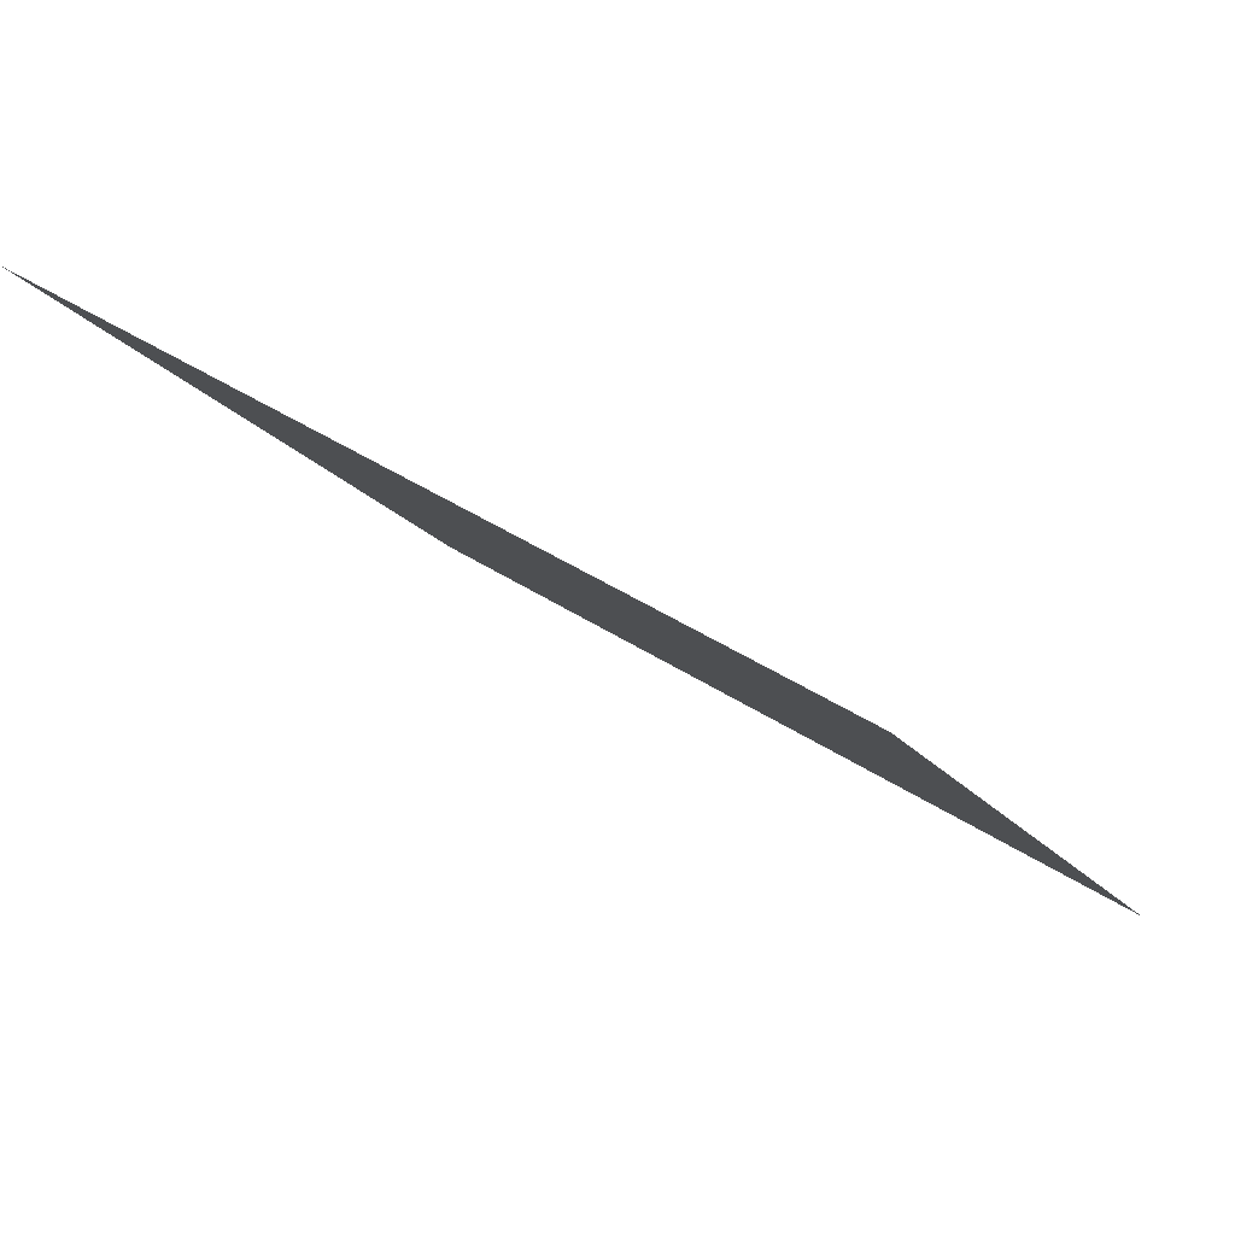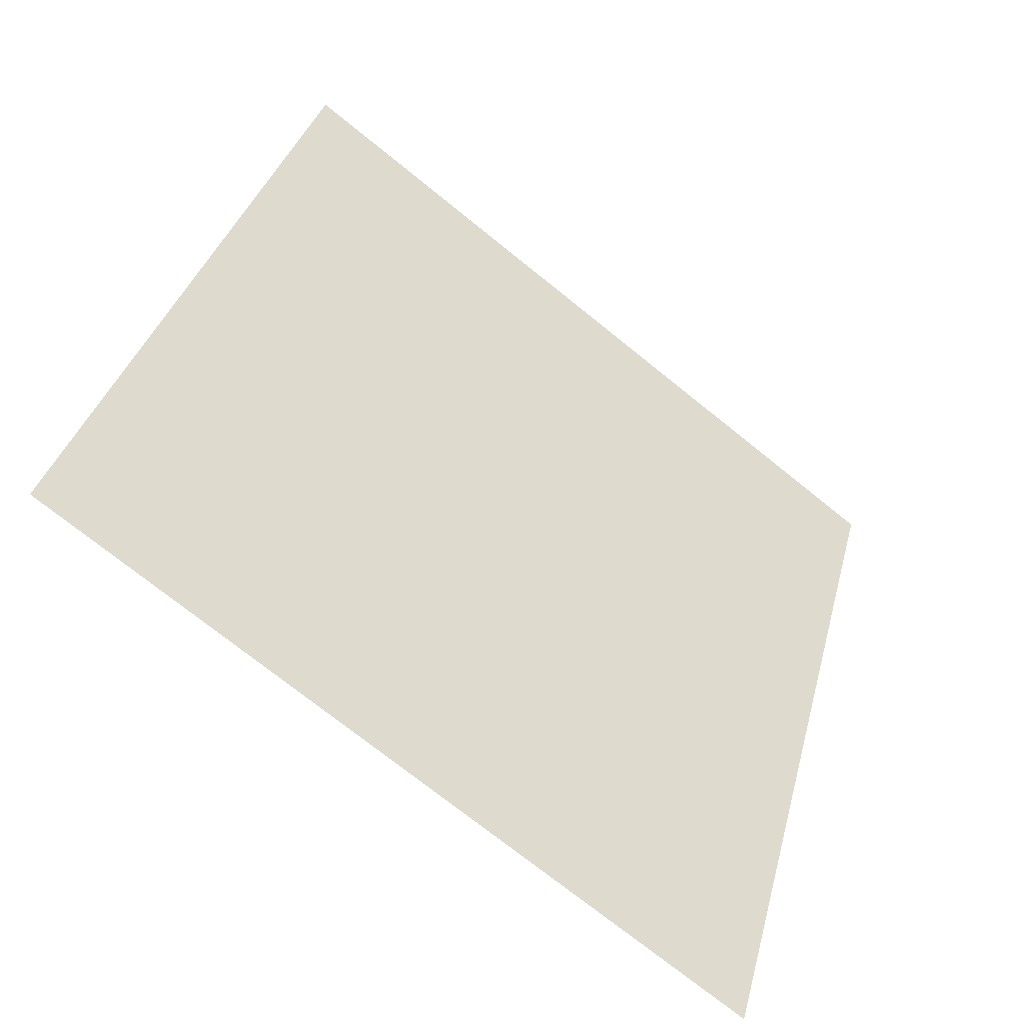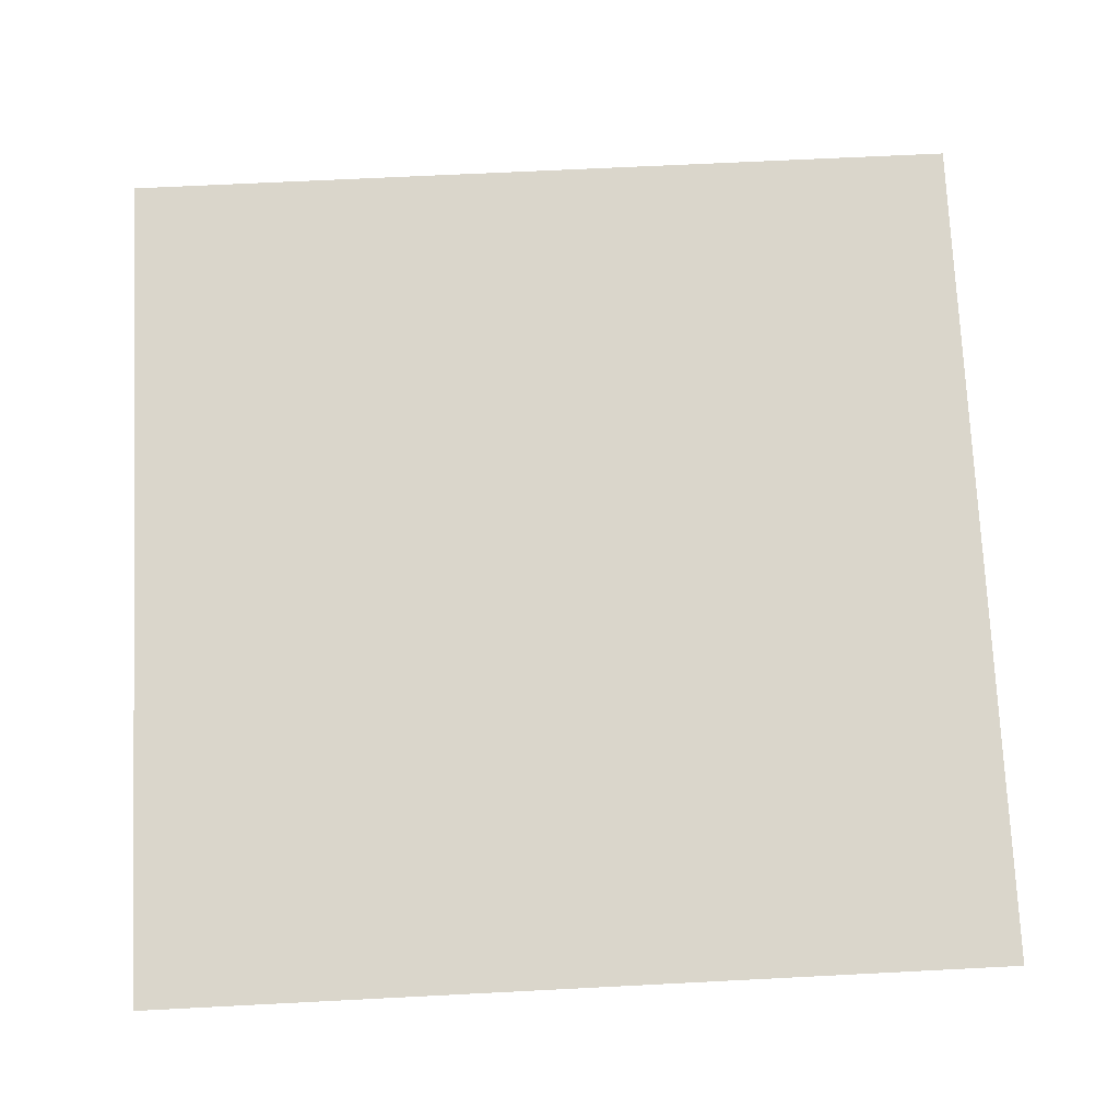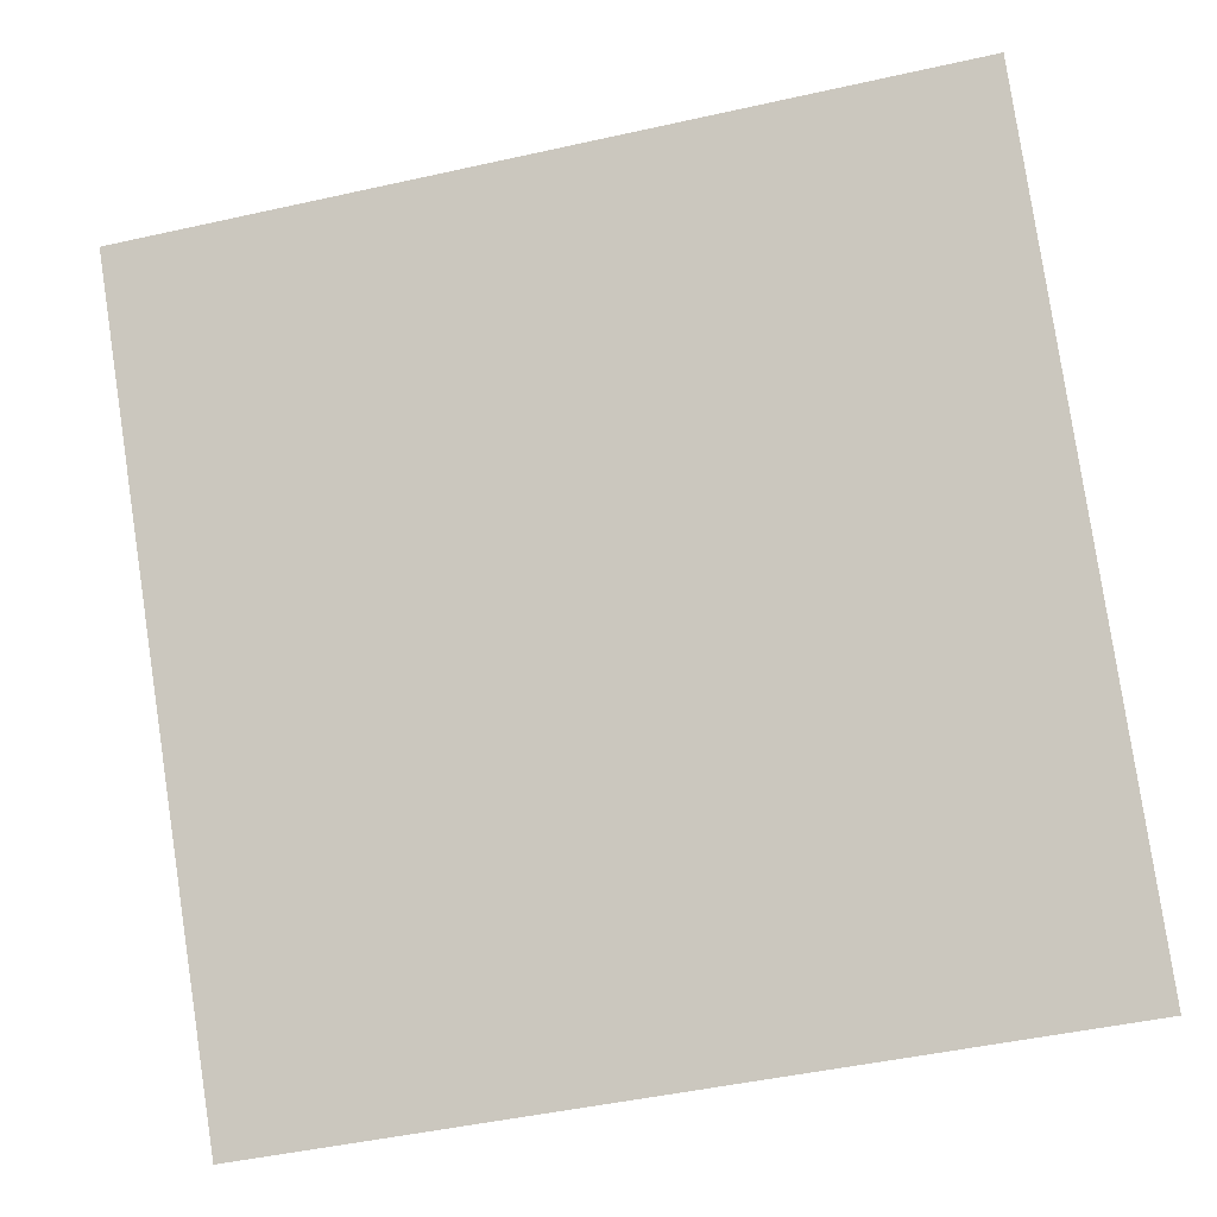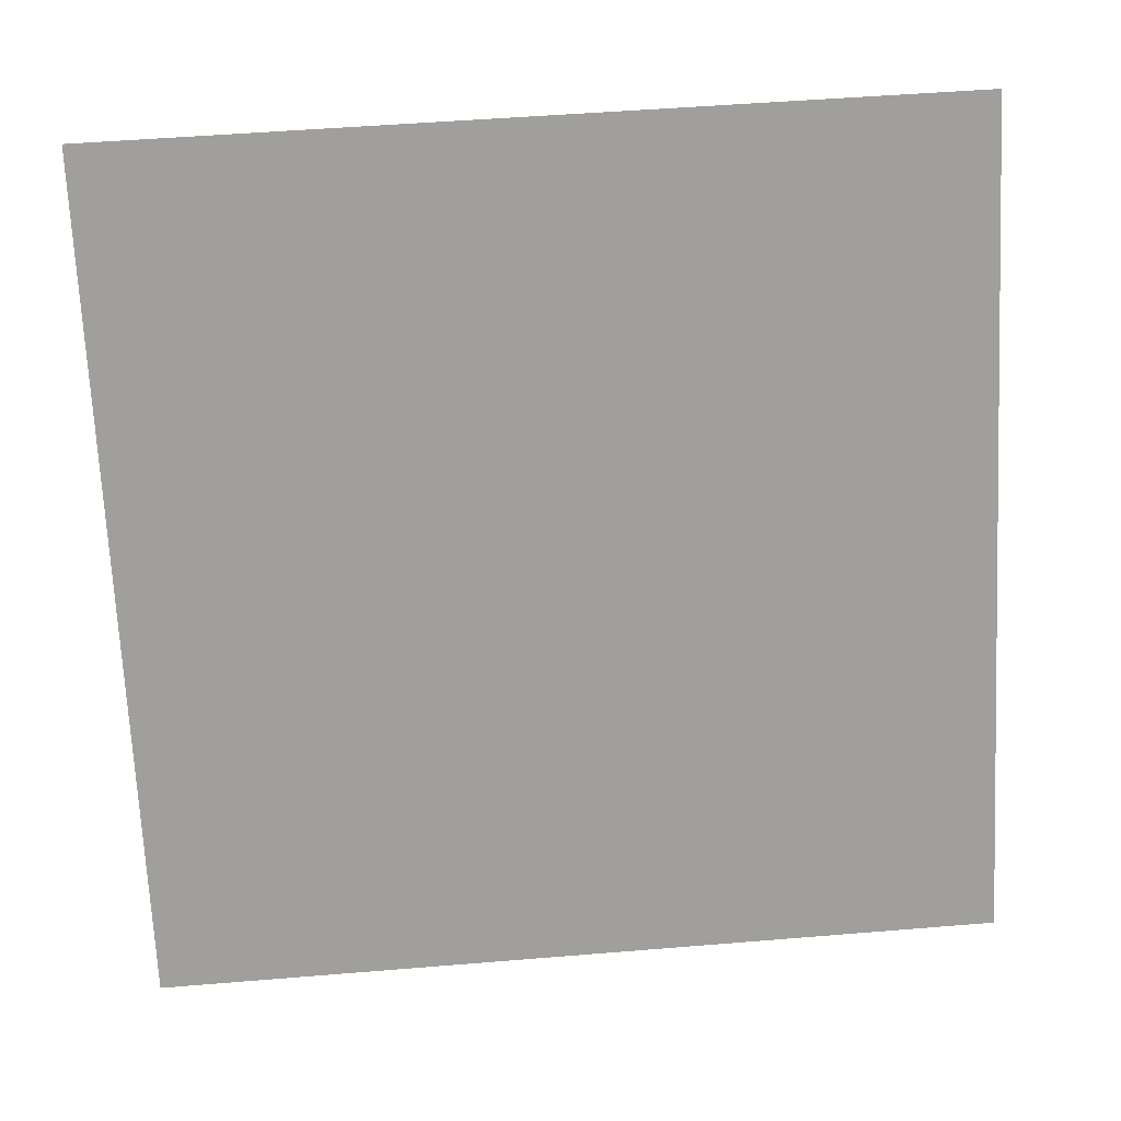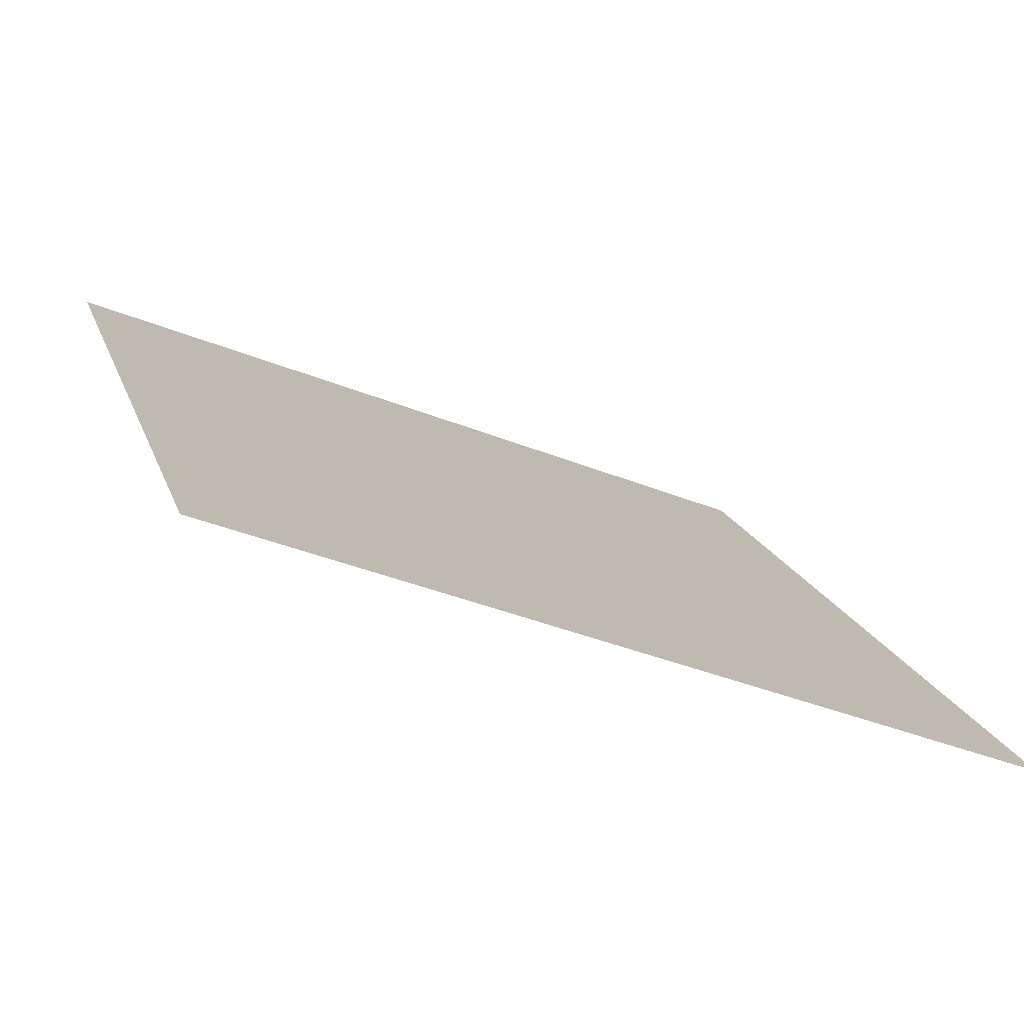
<metadata>
{"format":"obj","ext":"obj","renderer":"f3d","projection":"perspective","resolution":1024,"background":"white","views":[{"elev":44.4,"azim":-143.8,"up":"+Z"},{"elev":34.1,"azim":104.8,"up":"+Y"},{"elev":37.3,"azim":177.9,"up":"+Y"},{"elev":-45.5,"azim":-167.3,"up":"+Z"},{"elev":56.1,"azim":-6.5,"up":"+Z"},{"elev":-38.7,"azim":-27.7,"up":"+Z"}]}
</metadata>
<code>
v 0.102 0.6813 0.3695
v 0.09544 0.6814 0.3696
v 0.09556 0.6854 0.3748
v 0.1021 0.6852 0.3748
f 4 3 2 1

</code>
